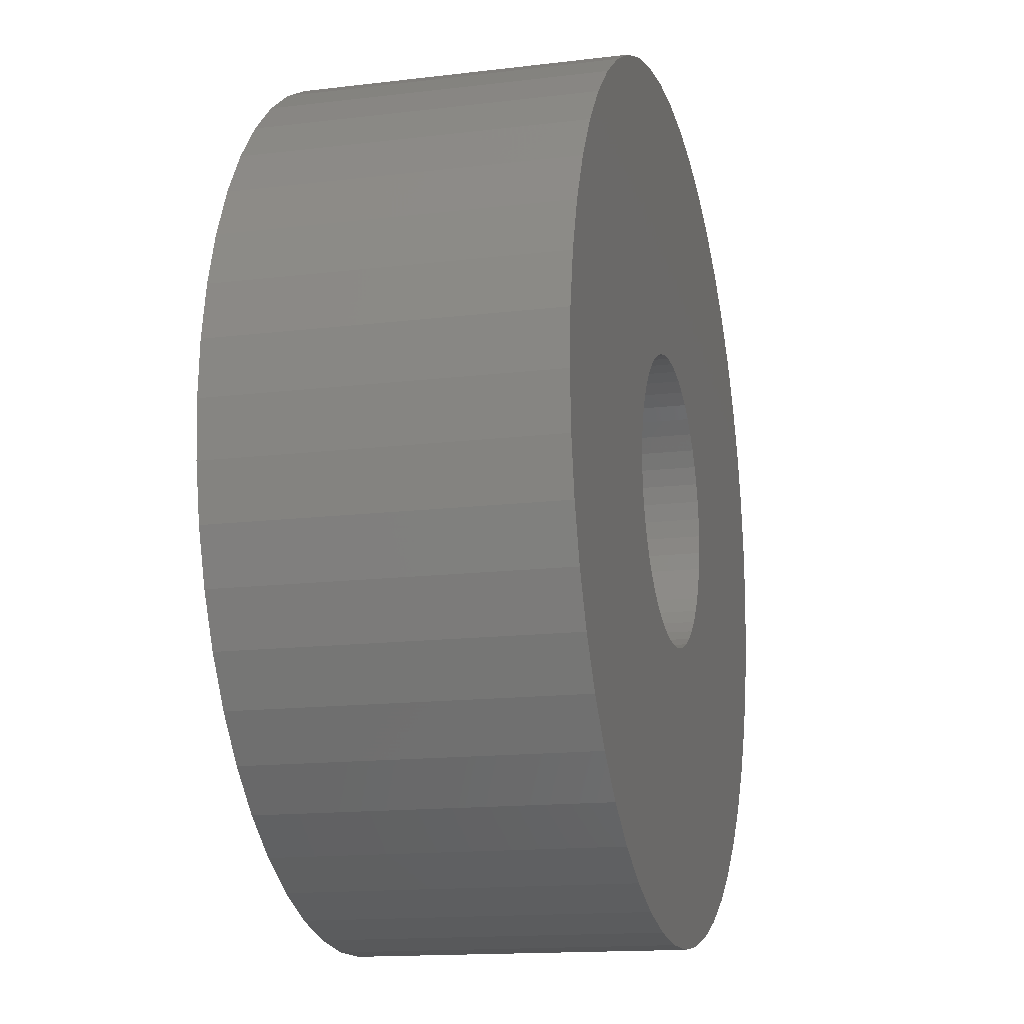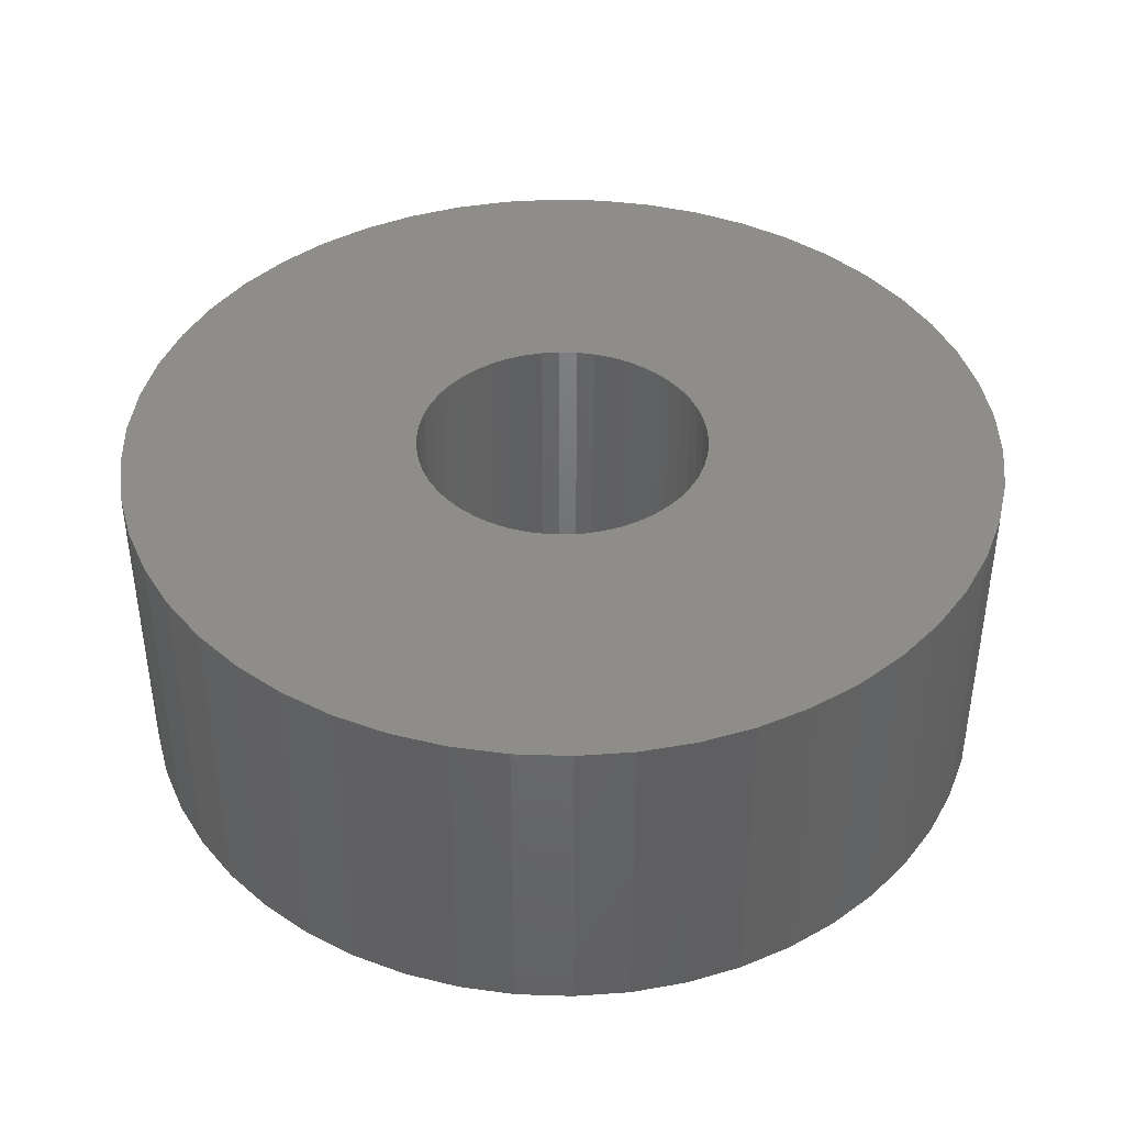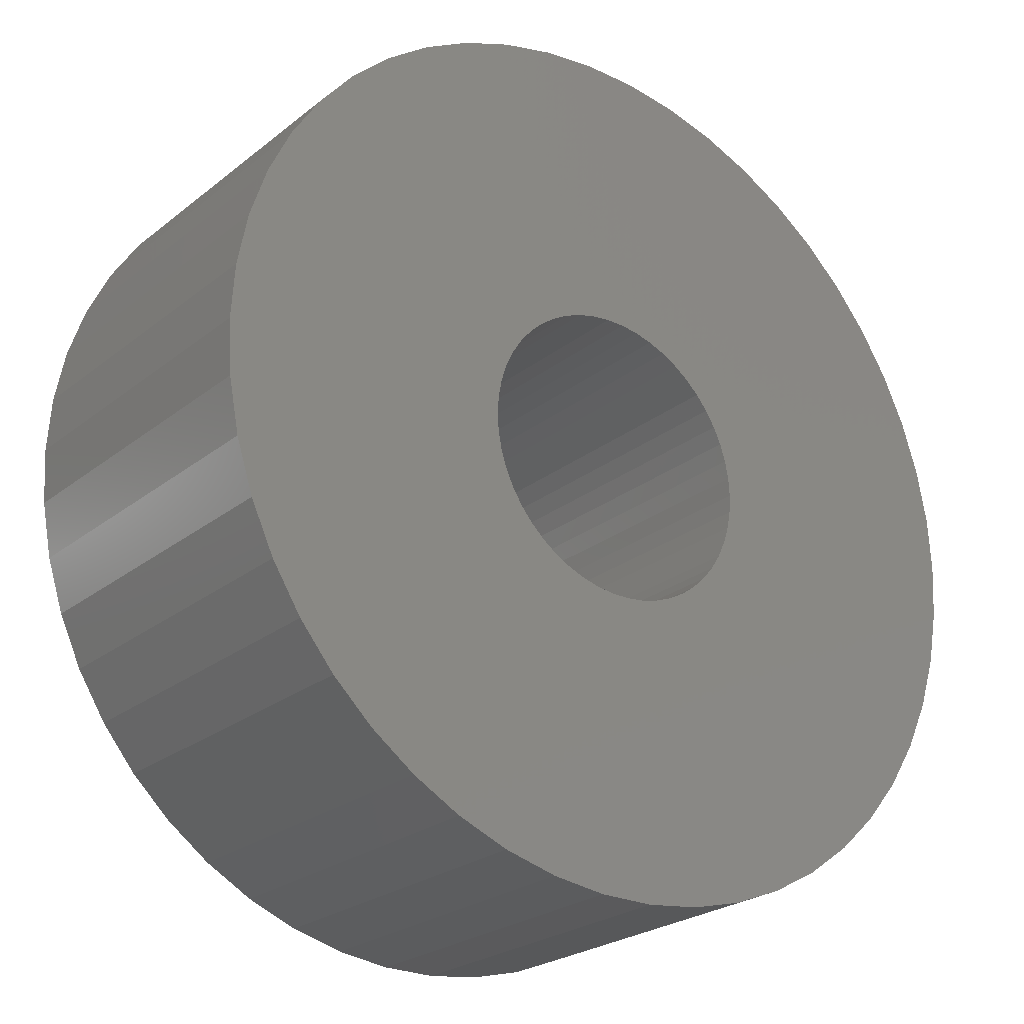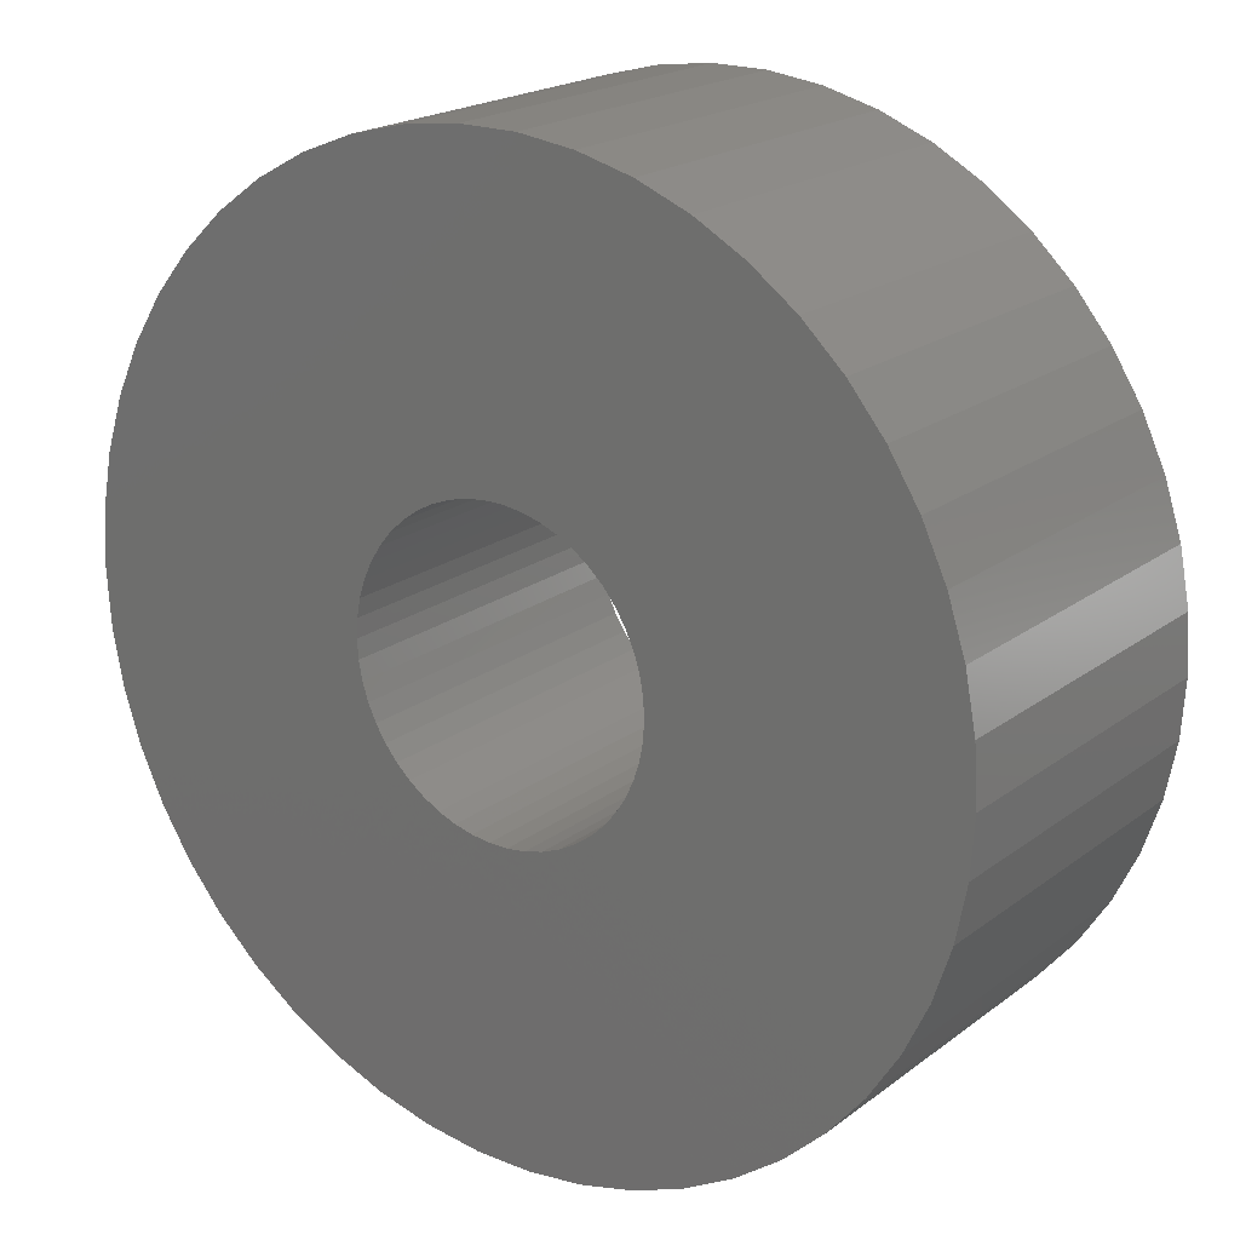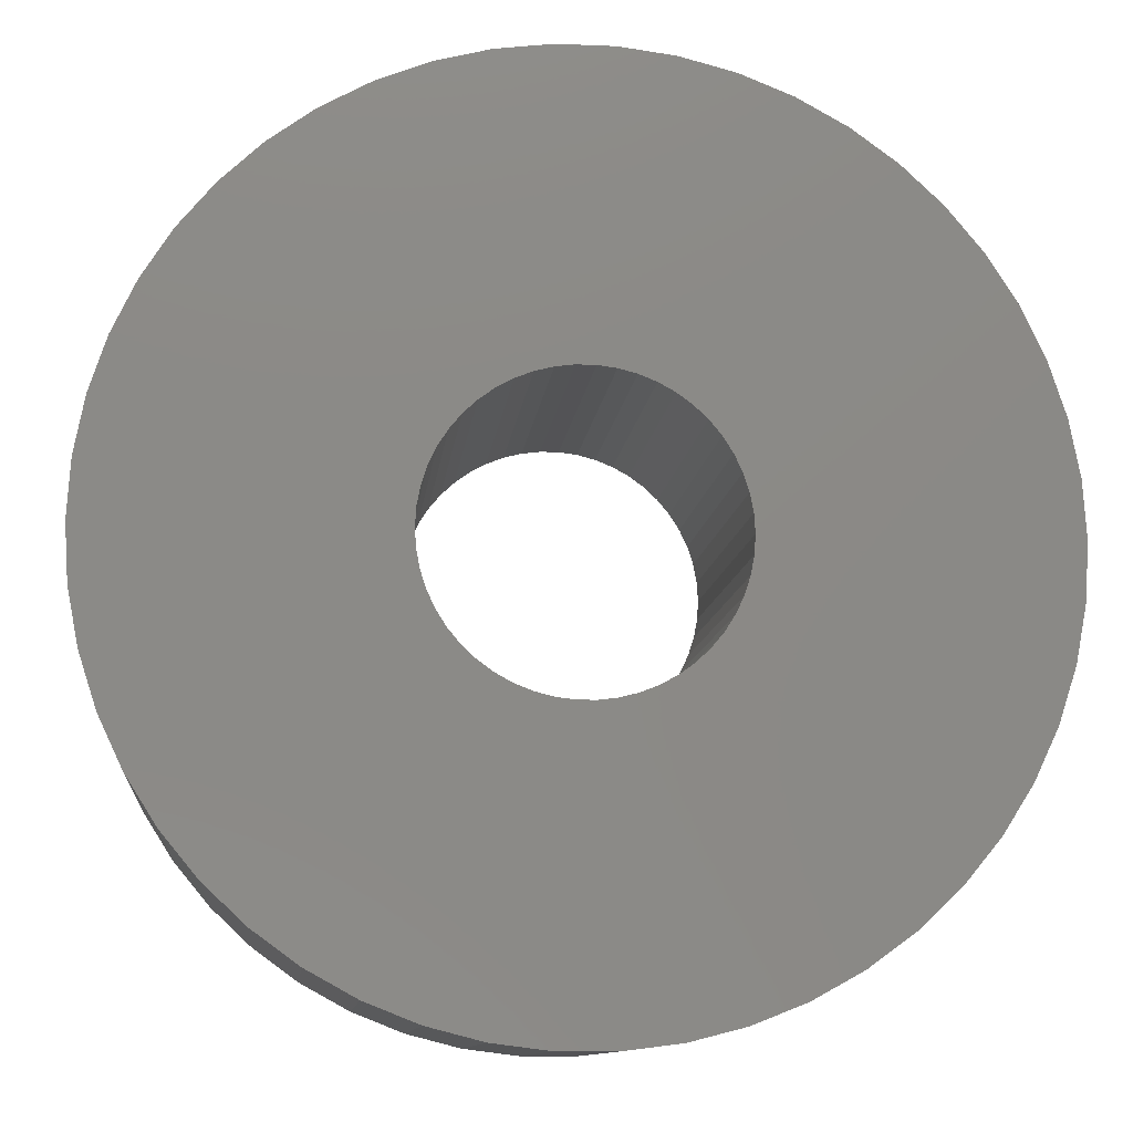
<metadata>
{"format":"stl","ext":"stl","renderer":"f3d","projection":"perspective","resolution":1024,"background":"white","views":[{"elev":-14.8,"azim":104.7,"up":"+Y"},{"elev":41.4,"azim":81.5,"up":"+Z"},{"elev":-24.7,"azim":141.8,"up":"+Y"},{"elev":20.3,"azim":36.8,"up":"+Y"},{"elev":-10.9,"azim":-5.9,"up":"+Y"}]}
</metadata>
<code>
# stl→obj: 200 verts, 400 faces
v 12 0 4.5
v 11.91 1.504 -4.5
v 11.91 1.504 4.5
v 12 0 -4.5
v -12 0 -4.5
v -11.91 1.504 4.5
v -11.91 1.504 -4.5
v -12 0 4.5
v 0.7535 11.98 -4.5
v -0.7535 11.98 4.5
v 0.7535 11.98 4.5
v -0.7535 11.98 -4.5
v -0.7535 -11.98 -4.5
v 0.7535 -11.98 4.5
v -0.7535 -11.98 4.5
v 0.7535 -11.98 -4.5
v 8.748 8.215 -4.5
v 7.649 9.246 4.5
v 8.748 8.215 4.5
v 7.649 9.246 -4.5
v -7.649 9.246 -4.5
v -8.748 8.215 4.5
v -7.649 9.246 4.5
v -8.748 8.215 -4.5
v -3.708 11.41 -4.5
v -5.109 10.86 4.5
v -3.708 11.41 4.5
v -5.109 10.86 -4.5
v 9.708 -7.053 4.5
v 10.52 -5.781 -4.5
v 10.52 -5.781 4.5
v 9.708 -7.053 -4.5
v 11.16 4.417 4.5
v 10.52 5.781 -4.5
v 10.52 5.781 4.5
v 11.16 4.417 -4.5
v 11.62 2.984 -4.5
v 11.62 2.984 4.5
v 9.708 7.053 -4.5
v 9.708 7.053 4.5
v 5.109 10.86 -4.5
v 3.708 11.41 4.5
v 5.109 10.86 4.5
v 3.708 11.41 -4.5
v 2.249 11.79 4.5
v 2.249 11.79 -4.5
v 6.43 10.13 -4.5
v 6.43 10.13 4.5
v -11.16 4.417 -4.5
v -10.52 5.781 4.5
v -10.52 5.781 -4.5
v -11.16 4.417 4.5
v -9.708 7.053 -4.5
v -9.708 7.053 4.5
v -11.62 2.984 -4.5
v -11.62 2.984 4.5
v -2.249 11.79 4.5
v -2.249 11.79 -4.5
v 2.249 -11.79 4.5
v 2.249 -11.79 -4.5
v 4 0 4.5
v 3.968 0.5013 4.5
v 11.91 -1.504 4.5
v 3.874 0.9948 4.5
v 3.968 -0.5013 4.5
v 3.719 1.472 4.5
v 11.62 -2.984 4.5
v 3.505 1.927 4.5
v 3.874 -0.9948 4.5
v 3.236 2.351 4.5
v 11.16 -4.417 4.5
v 2.916 2.738 4.5
v 3.719 -1.472 4.5
v 2.55 3.082 4.5
v 2.143 3.377 4.5
v 3.505 -1.927 4.5
v 1.703 3.619 4.5
v 1.236 3.804 4.5
v 0.7495 3.929 4.5
v 0.2512 3.992 4.5
v -0.2512 3.992 4.5
v -0.7495 3.929 4.5
v -1.236 3.804 4.5
v -1.703 3.619 4.5
v -2.143 3.377 4.5
v -6.43 10.13 4.5
v -2.55 3.082 4.5
v -2.916 2.738 4.5
v -3.236 2.351 4.5
v -3.505 1.927 4.5
v 3.236 -2.351 4.5
v 8.748 -8.215 4.5
v 2.916 -2.738 4.5
v 7.649 -9.246 4.5
v 2.55 -3.082 4.5
v 6.43 -10.13 4.5
v 2.143 -3.377 4.5
v 5.109 -10.86 4.5
v 1.703 -3.619 4.5
v 3.708 -11.41 4.5
v 1.236 -3.804 4.5
v 0.7495 -3.929 4.5
v 0.2512 -3.992 4.5
v -0.2512 -3.992 4.5
v -0.7495 -3.929 4.5
v -2.249 -11.79 4.5
v -1.236 -3.804 4.5
v -3.708 -11.41 4.5
v -1.703 -3.619 4.5
v -5.109 -10.86 4.5
v -2.143 -3.377 4.5
v -6.43 -10.13 4.5
v -2.55 -3.082 4.5
v -7.649 -9.246 4.5
v -2.916 -2.738 4.5
v -8.748 -8.215 4.5
v -3.236 -2.351 4.5
v -9.708 -7.053 4.5
v -3.505 -1.927 4.5
v -10.52 -5.781 4.5
v -3.719 -1.472 4.5
v -11.16 -4.417 4.5
v -3.874 -0.9948 4.5
v -11.62 -2.984 4.5
v -3.968 -0.5013 4.5
v -11.91 -1.504 4.5
v -4 0 4.5
v -3.719 1.472 4.5
v -3.874 0.9948 4.5
v -3.968 0.5013 4.5
v -6.43 10.13 -4.5
v 11.91 -1.504 -4.5
v 8.748 -8.215 -4.5
v 11.62 -2.984 -4.5
v 11.16 -4.417 -4.5
v -8.748 -8.215 -4.5
v -7.649 -9.246 -4.5
v -10.52 -5.781 -4.5
v -11.16 -4.417 -4.5
v -9.708 -7.053 -4.5
v 4 0 -4.5
v 3.968 -0.5013 -4.5
v 3.874 -0.9948 -4.5
v 3.968 0.5013 -4.5
v 3.719 -1.472 -4.5
v 3.505 -1.927 -4.5
v 3.874 0.9948 -4.5
v 3.236 -2.351 -4.5
v 2.916 -2.738 -4.5
v 7.649 -9.246 -4.5
v 3.719 1.472 -4.5
v 2.55 -3.082 -4.5
v 6.43 -10.13 -4.5
v 2.143 -3.377 -4.5
v 5.109 -10.86 -4.5
v 3.505 1.927 -4.5
v 1.703 -3.619 -4.5
v 3.708 -11.41 -4.5
v 1.236 -3.804 -4.5
v 0.7495 -3.929 -4.5
v 0.2512 -3.992 -4.5
v -0.2512 -3.992 -4.5
v -0.7495 -3.929 -4.5
v -2.249 -11.79 -4.5
v -1.236 -3.804 -4.5
v -3.708 -11.41 -4.5
v -1.703 -3.619 -4.5
v -5.109 -10.86 -4.5
v -2.143 -3.377 -4.5
v -6.43 -10.13 -4.5
v -2.55 -3.082 -4.5
v -2.916 -2.738 -4.5
v -3.236 -2.351 -4.5
v -3.505 -1.927 -4.5
v 3.236 2.351 -4.5
v 2.916 2.738 -4.5
v 2.55 3.082 -4.5
v 2.143 3.377 -4.5
v 1.703 3.619 -4.5
v 1.236 3.804 -4.5
v 0.7495 3.929 -4.5
v 0.2512 3.992 -4.5
v -0.2512 3.992 -4.5
v -0.7495 3.929 -4.5
v -1.236 3.804 -4.5
v -1.703 3.619 -4.5
v -2.143 3.377 -4.5
v -2.55 3.082 -4.5
v -2.916 2.738 -4.5
v -3.236 2.351 -4.5
v -3.505 1.927 -4.5
v -3.719 1.472 -4.5
v -3.874 0.9948 -4.5
v -3.968 0.5013 -4.5
v -4 0 -4.5
v -3.719 -1.472 -4.5
v -3.874 -0.9948 -4.5
v -11.62 -2.984 -4.5
v -3.968 -0.5013 -4.5
v -11.91 -1.504 -4.5
f 1 2 3
f 2 1 4
f 5 6 7
f 6 5 8
f 9 10 11
f 10 9 12
f 13 14 15
f 14 13 16
f 17 18 19
f 18 17 20
f 21 22 23
f 22 21 24
f 25 26 27
f 26 25 28
f 29 30 31
f 30 29 32
f 33 34 35
f 34 33 36
f 3 37 38
f 37 3 2
f 35 39 40
f 39 35 34
f 41 42 43
f 42 41 44
f 44 45 42
f 45 44 46
f 47 43 48
f 43 47 41
f 49 50 51
f 50 49 52
f 53 22 24
f 22 53 54
f 55 52 49
f 52 55 56
f 12 57 10
f 57 12 58
f 16 59 14
f 59 16 60
f 38 36 33
f 36 38 37
f 40 17 19
f 17 40 39
f 46 11 45
f 11 46 9
f 20 48 18
f 48 20 47
f 51 54 53
f 54 51 50
f 7 56 55
f 56 7 6
f 61 1 3
f 62 3 38
f 1 61 63
f 64 38 33
f 65 63 61
f 66 33 35
f 63 65 67
f 68 35 40
f 69 67 65
f 70 40 19
f 67 69 71
f 72 19 18
f 73 71 69
f 74 18 48
f 71 73 31
f 75 48 43
f 76 31 73
f 31 76 29
f 3 62 61
f 38 64 62
f 33 66 64
f 77 43 42
f 35 68 66
f 40 70 68
f 19 72 70
f 18 74 72
f 78 42 45
f 48 75 74
f 43 77 75
f 42 78 77
f 79 45 11
f 45 79 78
f 11 80 79
f 11 81 80
f 10 81 11
f 81 10 82
f 57 82 10
f 82 57 83
f 27 83 57
f 83 27 84
f 26 84 27
f 84 26 85
f 86 85 26
f 85 86 87
f 23 87 86
f 87 23 88
f 22 88 23
f 88 22 89
f 54 89 22
f 89 54 90
f 91 29 76
f 29 91 92
f 93 92 91
f 92 93 94
f 95 94 93
f 94 95 96
f 97 96 95
f 96 97 98
f 99 98 97
f 98 99 100
f 101 100 99
f 100 101 59
f 102 59 101
f 59 102 14
f 103 14 102
f 104 14 103
f 15 104 105
f 104 15 14
f 106 105 107
f 108 107 109
f 110 109 111
f 105 106 15
f 112 111 113
f 114 113 115
f 116 115 117
f 118 117 119
f 107 108 106
f 120 119 121
f 122 121 123
f 124 123 125
f 126 125 127
f 50 90 54
f 109 110 108
f 90 50 128
f 111 112 110
f 52 128 50
f 113 114 112
f 128 52 129
f 115 116 114
f 56 129 52
f 117 118 116
f 129 56 130
f 119 120 118
f 6 130 56
f 121 122 120
f 130 6 127
f 123 124 122
f 8 127 6
f 125 126 124
f 127 8 126
f 28 86 26
f 86 28 131
f 131 23 86
f 23 131 21
f 58 27 57
f 27 58 25
f 63 4 1
f 4 63 132
f 92 32 29
f 32 92 133
f 71 134 67
f 134 71 135
f 67 132 63
f 132 67 134
f 136 114 116
f 114 136 137
f 138 122 139
f 122 138 120
f 136 118 140
f 118 136 116
f 141 4 132
f 142 132 134
f 4 141 2
f 143 134 135
f 144 2 141
f 145 135 30
f 2 144 37
f 146 30 32
f 147 37 144
f 148 32 133
f 37 147 36
f 149 133 150
f 151 36 147
f 152 150 153
f 36 151 34
f 154 153 155
f 156 34 151
f 34 156 39
f 132 142 141
f 134 143 142
f 135 145 143
f 157 155 158
f 30 146 145
f 32 148 146
f 133 149 148
f 150 152 149
f 159 158 60
f 153 154 152
f 155 157 154
f 158 159 157
f 160 60 16
f 60 160 159
f 16 161 160
f 16 162 161
f 13 162 16
f 162 13 163
f 164 163 13
f 163 164 165
f 166 165 164
f 165 166 167
f 168 167 166
f 167 168 169
f 170 169 168
f 169 170 171
f 137 171 170
f 171 137 172
f 136 172 137
f 172 136 173
f 140 173 136
f 173 140 174
f 175 39 156
f 39 175 17
f 176 17 175
f 17 176 20
f 177 20 176
f 20 177 47
f 178 47 177
f 47 178 41
f 179 41 178
f 41 179 44
f 180 44 179
f 44 180 46
f 181 46 180
f 46 181 9
f 182 9 181
f 183 9 182
f 12 183 184
f 183 12 9
f 58 184 185
f 25 185 186
f 28 186 187
f 184 58 12
f 131 187 188
f 21 188 189
f 24 189 190
f 53 190 191
f 185 25 58
f 51 191 192
f 49 192 193
f 55 193 194
f 7 194 195
f 138 174 140
f 186 28 25
f 174 138 196
f 187 131 28
f 139 196 138
f 188 21 131
f 196 139 197
f 189 24 21
f 198 197 139
f 190 53 24
f 197 198 199
f 191 51 53
f 200 199 198
f 192 49 51
f 199 200 195
f 193 55 49
f 5 195 200
f 194 7 55
f 195 5 7
f 155 96 98
f 96 155 153
f 150 92 94
f 92 150 133
f 31 135 71
f 135 31 30
f 139 124 198
f 124 139 122
f 158 98 100
f 98 158 155
f 60 100 59
f 100 60 158
f 164 15 106
f 15 164 13
f 137 112 114
f 112 137 170
f 140 120 138
f 120 140 118
f 198 126 200
f 126 198 124
f 200 8 5
f 8 200 126
f 153 94 96
f 94 153 150
f 166 106 108
f 106 166 164
f 168 108 110
f 108 168 166
f 170 110 112
f 110 170 168
f 141 62 144
f 62 141 61
f 127 194 130
f 194 127 195
f 183 80 81
f 80 183 182
f 161 104 103
f 104 161 162
f 177 72 74
f 72 177 176
f 189 87 88
f 87 189 188
f 186 83 84
f 83 186 185
f 146 73 145
f 73 146 76
f 151 68 156
f 68 151 66
f 156 70 175
f 70 156 68
f 180 77 78
f 77 180 179
f 181 78 79
f 78 181 180
f 178 74 75
f 74 178 177
f 128 191 90
f 191 128 192
f 89 189 88
f 189 89 190
f 129 192 128
f 192 129 193
f 187 84 85
f 84 187 186
f 185 82 83
f 82 185 184
f 160 103 102
f 103 160 161
f 147 66 151
f 66 147 64
f 144 64 147
f 64 144 62
f 175 72 176
f 72 175 70
f 182 79 80
f 79 182 181
f 179 75 77
f 75 179 178
f 90 190 89
f 190 90 191
f 130 193 129
f 193 130 194
f 188 85 87
f 85 188 187
f 184 81 82
f 81 184 183
f 149 91 148
f 91 149 93
f 145 69 143
f 69 145 73
f 143 65 142
f 65 143 69
f 115 173 117
f 173 115 172
f 148 76 146
f 76 148 91
f 142 61 141
f 61 142 65
f 121 197 123
f 197 121 196
f 125 195 127
f 195 125 199
f 157 101 99
f 101 157 159
f 159 102 101
f 102 159 160
f 149 95 93
f 95 149 152
f 152 97 95
f 97 152 154
f 154 99 97
f 99 154 157
f 162 105 104
f 105 162 163
f 117 174 119
f 174 117 173
f 119 196 121
f 196 119 174
f 123 199 125
f 199 123 197
f 163 107 105
f 107 163 165
f 171 115 113
f 115 171 172
f 167 111 109
f 111 167 169
f 169 113 111
f 113 169 171
f 165 109 107
f 109 165 167

</code>
